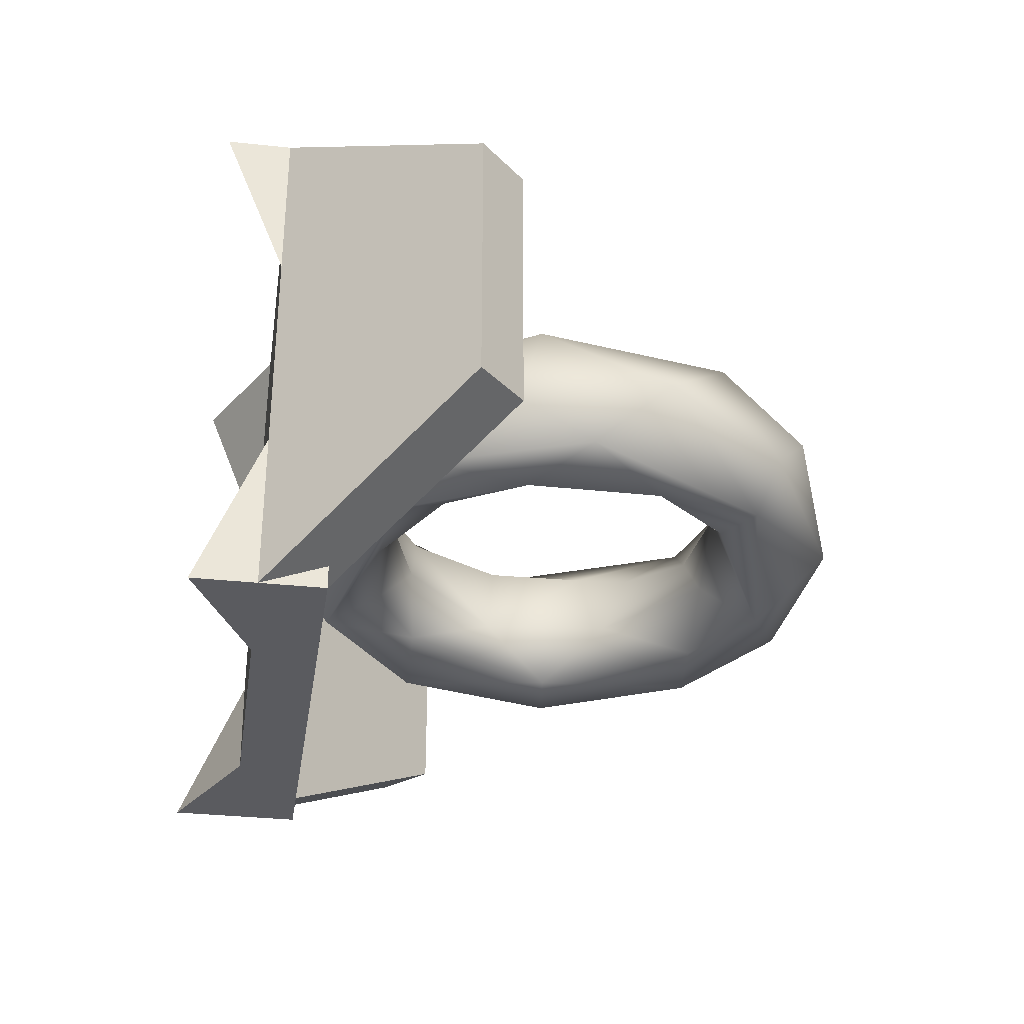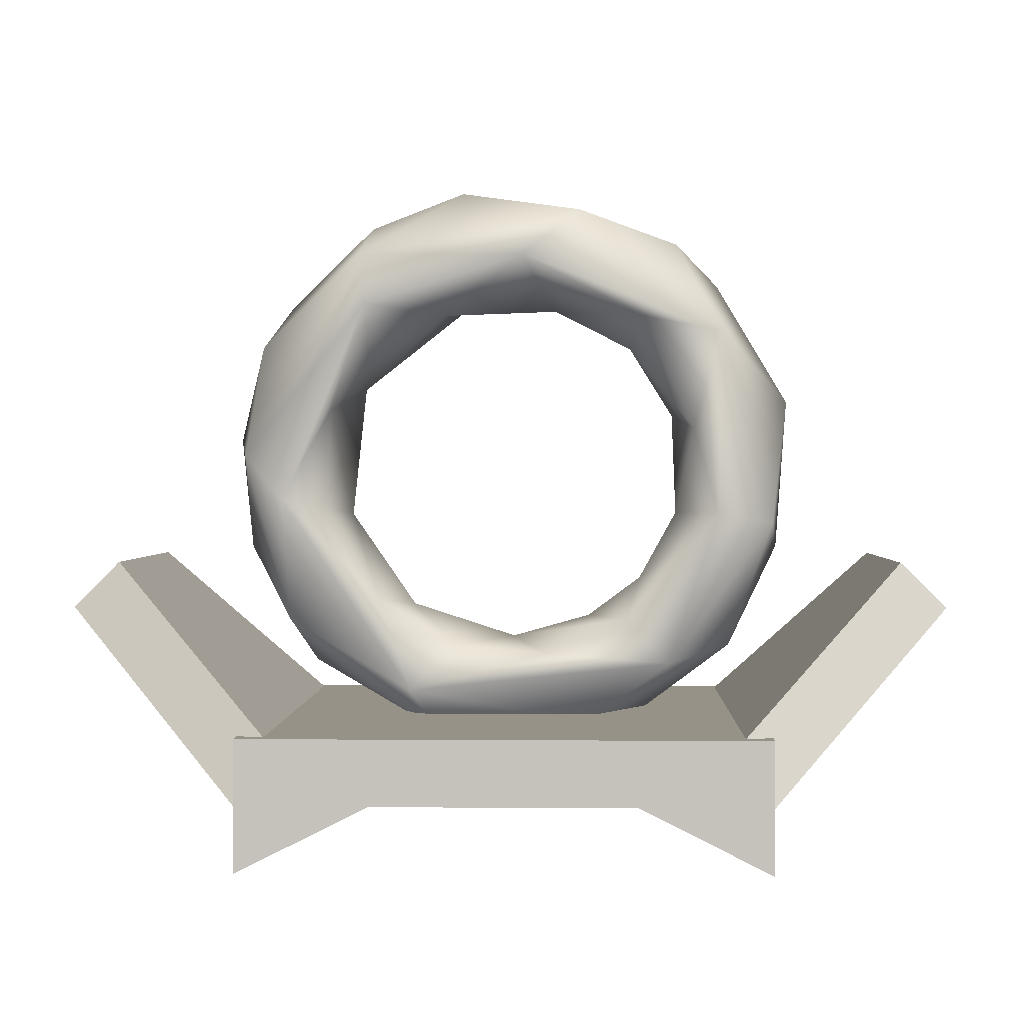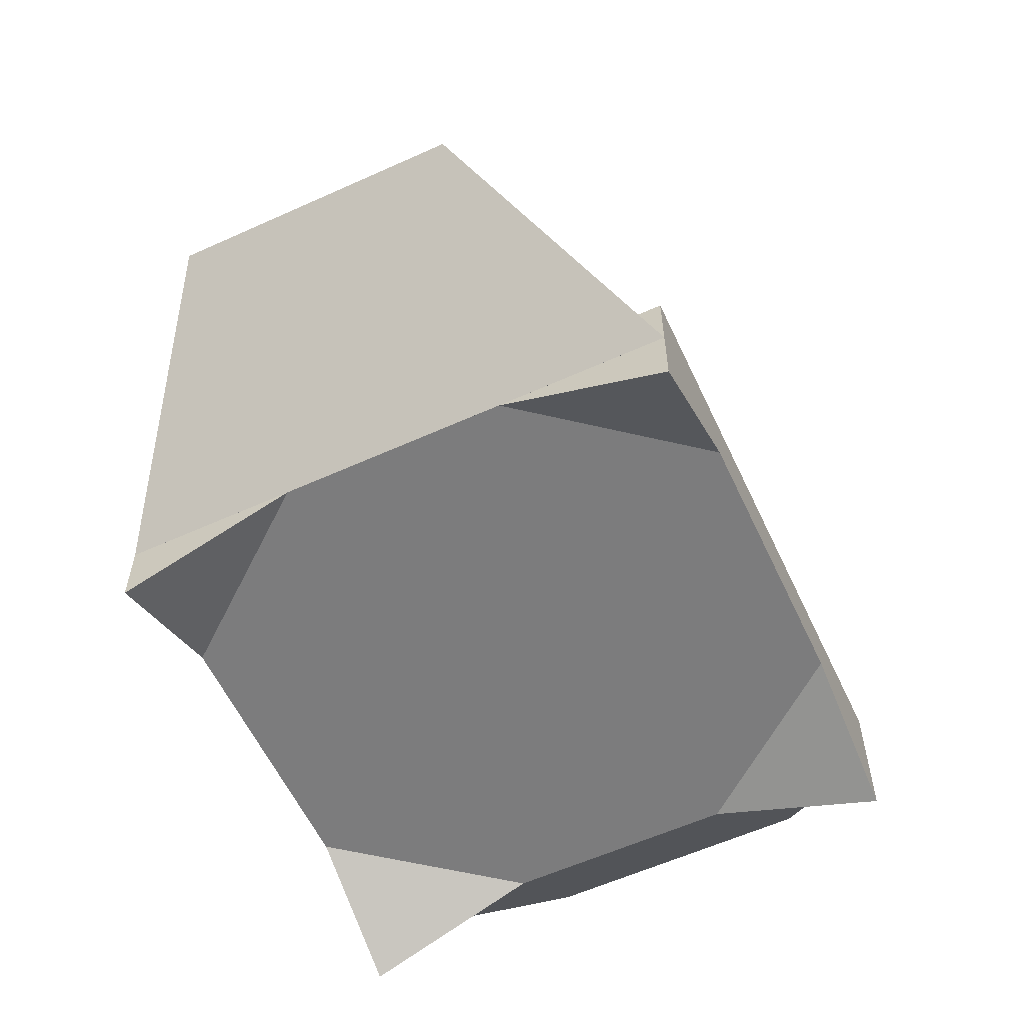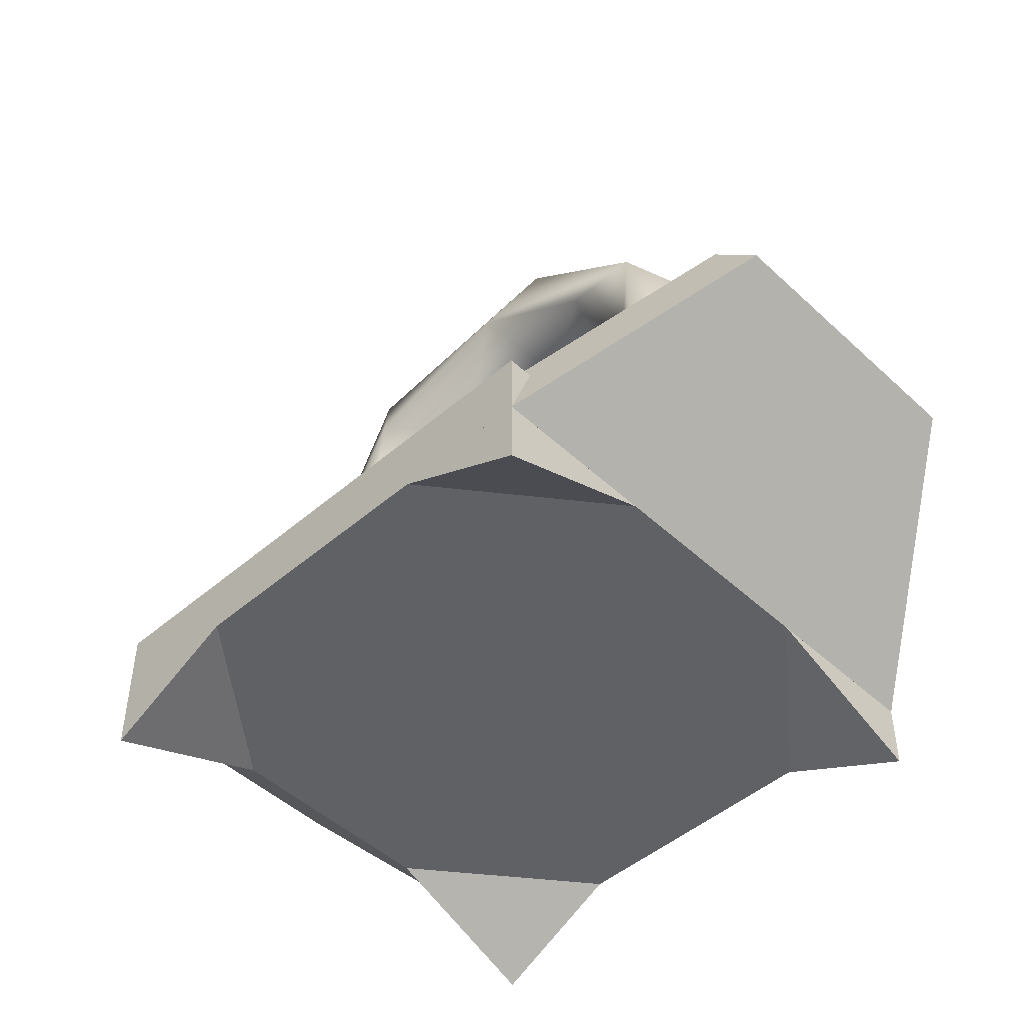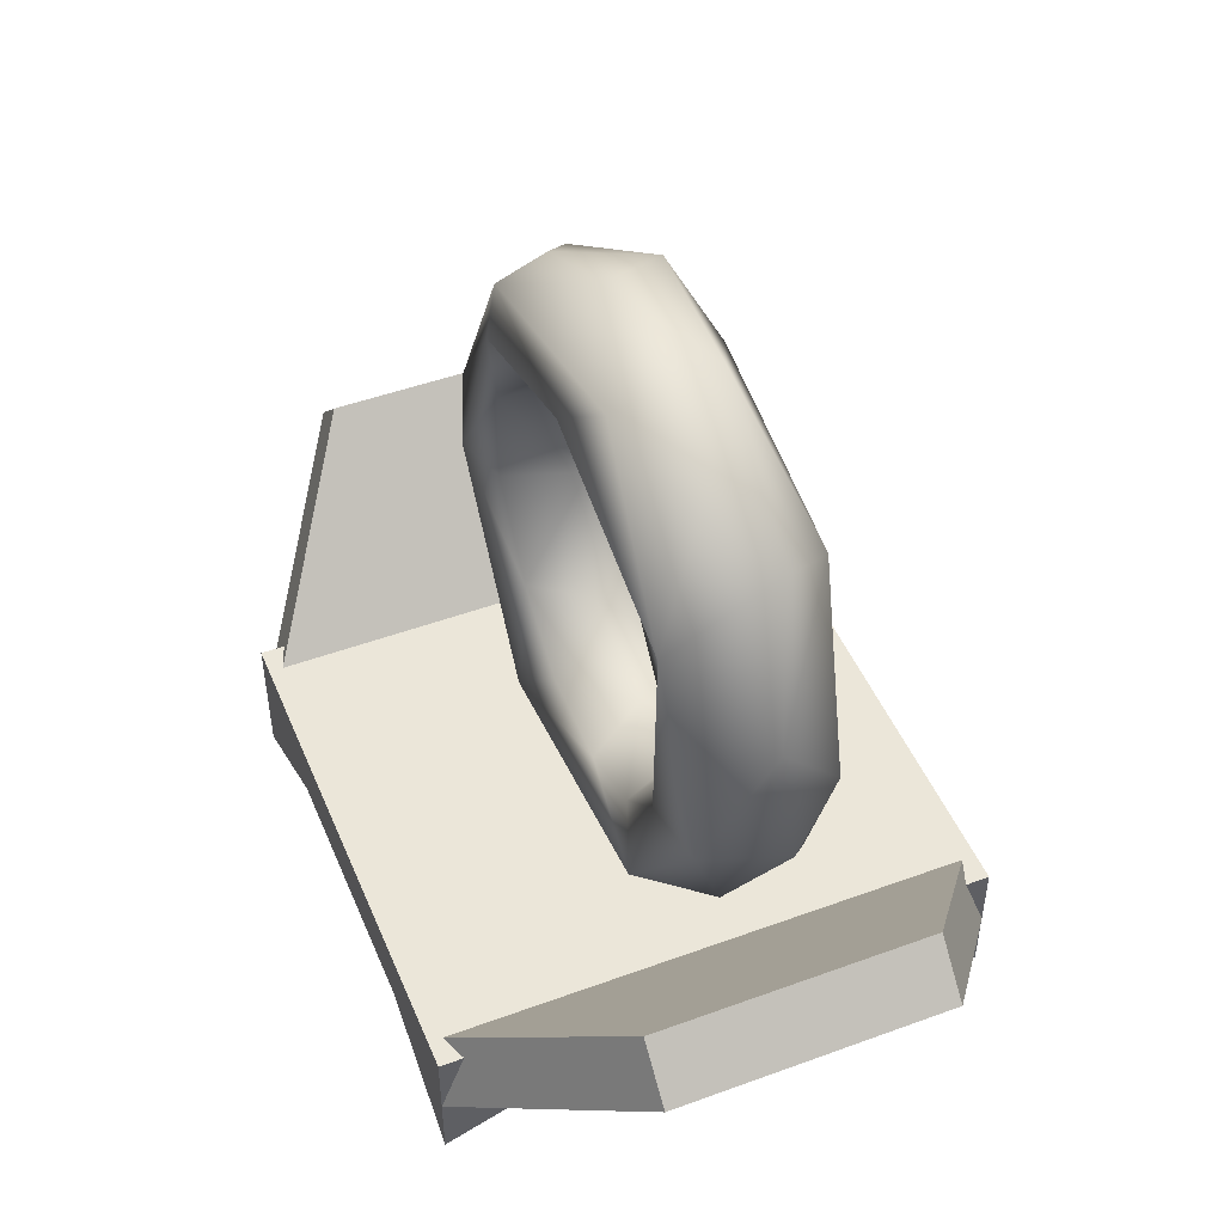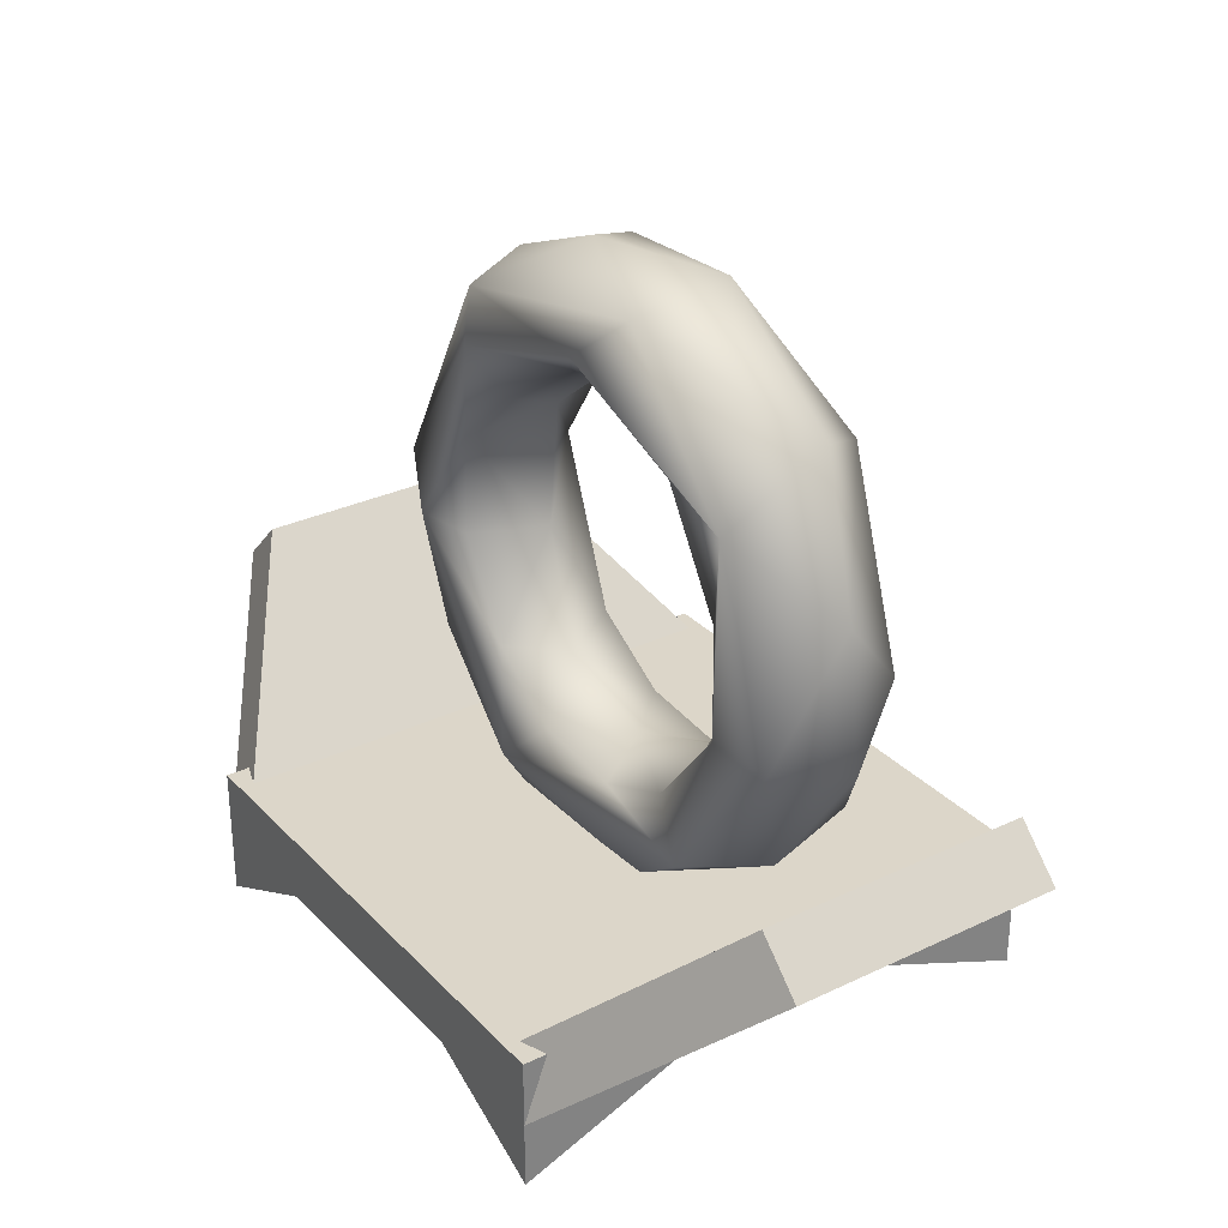
<metadata>
{"format":"obj","ext":"obj","renderer":"f3d","projection":"perspective","resolution":1024,"background":"white","views":[{"elev":-32.8,"azim":-98.5,"up":"+Y"},{"elev":1.1,"azim":-178.2,"up":"+Z"},{"elev":-58.8,"azim":-65.0,"up":"+Z"},{"elev":-47.9,"azim":-136.1,"up":"+Z"},{"elev":47.9,"azim":-112.3,"up":"+Z"},{"elev":30.2,"azim":-124.7,"up":"+Z"}]}
</metadata>
<code>
o Brute_Mask
v -1.975 -2.25 -2.576
v -3.671 1.5 -0.8775
v -1.975 2.75 -2.576
v -1.975 -2.25 -2.576
v -3.671 -1 -0.8775
v -3.671 1.5 -0.8775
v -1.975 2.75 -2.576
v -4.096 1.5 -1.301
v -2.4 2.75 -3
v -1.975 2.75 -2.576
v -3.671 1.5 -0.8775
v -4.096 1.5 -1.301
v -2.4 2.75 -3
v -4.096 -1 -1.301
v -2.4 -2.25 -3
v -2.4 2.75 -3
v -4.096 1.5 -1.301
v -4.096 -1 -1.301
v -2.4 -2.25 -3
v -3.671 -1 -0.8775
v -1.975 -2.25 -2.576
v -2.4 -2.25 -3
v -4.096 -1 -1.301
v -3.671 -1 -0.8775
v -3.671 -1 -0.8775
v -4.096 1.5 -1.301
v -3.671 1.5 -0.8775
v -3.671 -1 -0.8775
v -4.096 -1 -1.301
v -4.096 1.5 -1.301
v -2.4 -2.25 -3
v -1.975 2.75 -2.576
v -2.4 2.75 -3
v -2.4 -2.25 -3
v -1.975 -2.25 -2.576
v -1.975 2.75 -2.576
v 2.4 1.25 -3
v 1.2 2.75 -3
v 2.4 2.75 -3
v 2.4 2.75 -3.6
v 1.2 2.75 -3
v 2.4 1.25 -3
v 2.4 2.75 -3
v 1.2 2.75 -3
v 2.4 2.75 -3.6
v 2.4 1.25 -3
v 2.4 2.75 -3
v 2.4 2.75 -3.6
v -2.4 -0.75 -3
v -1.2 -2.25 -3
v -2.4 -2.25 -3
v -2.4 -2.25 -3.6
v -1.2 -2.25 -3
v -2.4 -0.75 -3
v -2.4 -2.25 -3
v -1.2 -2.25 -3
v -2.4 -2.25 -3.6
v -2.4 -0.75 -3
v -2.4 -2.25 -3
v -2.4 -2.25 -3.6
v 2.4 -2.25 -3
v 2.4 2.75 -2.4
v 2.4 2.75 -3
v 2.4 -2.25 -3
v 2.4 -2.25 -2.4
v 2.4 2.75 -2.4
v 2.4 2.75 -3
v -2.4 2.75 -2.4
v -2.4 2.75 -3
v 2.4 2.75 -3
v 2.4 2.75 -2.4
v -2.4 2.75 -2.4
v -2.4 2.75 -3
v -2.4 -2.25 -2.4
v -2.4 -2.25 -3
v -2.4 2.75 -3
v -2.4 2.75 -2.4
v -2.4 -2.25 -2.4
v -2.4 -2.25 -3
v 2.4 -2.25 -2.4
v 2.4 -2.25 -3
v -2.4 -2.25 -3
v -2.4 -2.25 -2.4
v 2.4 -2.25 -2.4
v 2.4 -2.25 -2.4
v -2.4 2.75 -2.4
v 2.4 2.75 -2.4
v 2.4 -2.25 -2.4
v -2.4 -2.25 -2.4
v -2.4 2.75 -2.4
v -2.4 -2.25 -3
v 2.4 2.75 -3
v -2.4 2.75 -3
v -2.4 -2.25 -3
v 2.4 -2.25 -3
v 2.4 2.75 -3
v 1.2 -2.25 -3
v 2.4 -0.75 -3
v 2.4 -2.25 -3
v 2.4 -2.25 -3.6
v 2.4 -0.75 -3
v 1.2 -2.25 -3
v 2.4 -2.25 -3
v 2.4 -0.75 -3
v 2.4 -2.25 -3.6
v 1.2 -2.25 -3
v 2.4 -2.25 -3
v 2.4 -2.25 -3.6
v 2.4 -2.25 -3
v 4.097 1.5 -1.303
v 2.4 2.75 -3
v 2.4 -2.25 -3
v 4.097 -1 -1.303
v 4.097 1.5 -1.303
v 2.4 2.75 -3
v 3.673 1.5 -0.8784
v 1.976 2.75 -2.575
v 2.4 2.75 -3
v 4.097 1.5 -1.303
v 3.673 1.5 -0.8784
v 1.976 2.75 -2.575
v 3.673 -1 -0.8784
v 1.976 -2.25 -2.575
v 1.976 2.75 -2.575
v 3.673 1.5 -0.8784
v 3.673 -1 -0.8784
v 1.976 -2.25 -2.575
v 4.097 -1 -1.303
v 2.4 -2.25 -3
v 1.976 -2.25 -2.575
v 3.673 -1 -0.8784
v 4.097 -1 -1.303
v 4.097 -1 -1.303
v 3.673 1.5 -0.8784
v 4.097 1.5 -1.303
v 4.097 -1 -1.303
v 3.673 -1 -0.8784
v 3.673 1.5 -0.8784
v 1.976 -2.25 -2.575
v 2.4 2.75 -3
v 1.976 2.75 -2.575
v 1.976 -2.25 -2.575
v 2.4 -2.25 -3
v 2.4 2.75 -3
v -1.2 2.75 -3
v -2.4 1.25 -3
v -2.4 2.75 -3
v -2.4 2.75 -3.6
v -2.4 1.25 -3
v -1.2 2.75 -3
v -2.4 2.75 -3
v -2.4 1.25 -3
v -2.4 2.75 -3.6
v -1.2 2.75 -3
v -2.4 2.75 -3
v -2.4 2.75 -3.6
v 2.753 -0.1866 0.2835
v 2.61 0.5911 0.1301
v 2.236 0.7505 -0.2938
v 1.795 0.5663 -0.3752
v 1.771 0.5669 0.577
v 1.625 -0.1908 -0.455
v 1.991 -0.6343 0.2014
v 2.378 -0.7418 0.2434
v 2.649 -0.2015 -0.7847
v 2.173 0.5599 -1.476
v 2.01 -0.7409 -1.277
v 1.996 -0.2363 -1.938
v 0.9811 0.7523 -2.16
v 1.299 0.5491 -1.281
v 1.314 -0.5731 -1.293
v 0.9825 0.001259 -1.354
v 0.7531 0.5449 -2.546
v 0.8238 -0.7434 -2.232
v 0.8007 -0.2278 -2.638
v 0.5554 0.5666 -1.737
v 0.5445 -0.5672 -1.739
v -0.01603 0.000218 -1.676
v -0.2772 -0.2246 -2.743
v -0.3407 0.5645 -1.81
v -0.327 -0.5613 -1.808
v -0.5985 -0.6518 -2.449
v -0.7502 0.5616 -2.489
v -1.304 -0.2246 -2.427
v -1.547 0.7372 -1.895
v -0.7629 -0.2328 -1.482
v -1.437 -0.7501 -1.749
v -1.119 0.5728 -1.479
v -1.297 -0.564 -1.283
v -1.266 0.2107 -1.079
v -2.049 -0.614 -1.547
v -2.149 0.1766 -1.747
v -2.557 0.6045 -0.526
v -1.993 -0.7365 -0.5725
v -2.65 -0.2095 -0.7764
v -2.025 0.7383 -0.433
v -1.622 0.2257 -0.4333
v -1.699 -0.3756 -0.4091
v -2.735 0.001712 0.6654
v -2.01 -0.748 0.6756
v -2.578 -0.5935 -0.04295
v -2.052 0.7306 1.343
v -1.786 0.5606 0.405
v -1.6 -0.1878 0.5335
v -2.057 -0.2664 1.841
v -1.291 0.6423 1.488
v -1.171 0.2045 1.187
v -1.627 0.2375 2.22
v -1.173 -0.5708 1.461
v -1.808 -0.7436 1.651
v -0.6686 0.5703 2.535
v -0.119 0.7529 2.084
v -0.4282 0.06656 1.571
v 0.153 -0.7549 2.121
v -0.623 -0.4082 2.653
v 0.4889 0.1247 2.741
v 0.4422 -0.2303 1.626
v 1.377 0.2259 2.383
v 1.426 0.7563 1.609
v 0.68 0.1927 1.522
v 1.085 -0.6481 1.624
v 0.882 -0.5423 2.483
v 1.687 -0.7426 1.671
v 2.226 -0.2472 1.648
v 1.496 0.6442 2.09
v 1.414 0.366 1.018
v 1.489 -0.1879 0.7975
v 2.479 0.2024 1.203
f 1 3 2
f 4 6 5
f 7 9 8
f 10 12 11
f 13 15 14
f 16 18 17
f 19 21 20
f 22 24 23
f 25 27 26
f 28 30 29
f 31 33 32
f 34 36 35
f 37 39 38
f 40 42 41
f 43 45 44
f 46 48 47
f 49 51 50
f 52 54 53
f 55 57 56
f 58 60 59
f 61 63 62
f 64 66 65
f 67 69 68
f 70 72 71
f 73 75 74
f 76 78 77
f 79 81 80
f 82 84 83
f 85 87 86
f 88 90 89
f 91 93 92
f 94 96 95
f 97 99 98
f 100 102 101
f 103 105 104
f 106 108 107
f 109 111 110
f 112 114 113
f 115 117 116
f 118 120 119
f 121 123 122
f 124 126 125
f 127 129 128
f 130 132 131
f 133 135 134
f 136 138 137
f 139 141 140
f 142 144 143
f 145 147 146
f 148 150 149
f 151 153 152
f 154 156 155
f 164 165 157
f 165 166 158
f 167 165 164
f 162 171 163
f 171 167 163
f 170 172 162
f 171 174 167
f 174 168 167
f 169 176 170
f 177 174 171
f 176 178 172
f 178 177 172
f 179 173 175
f 169 180 176
f 181 174 177
f 183 169 173
f 184 183 179
f 183 185 169
f 192 185 184
f 194 187 189
f 198 194 189
f 194 201 191
f 203 197 196
f 204 198 197
f 198 200 194
f 203 204 197
f 204 200 198
f 199 202 193
f 159 169 170 160
f 200 210 201
f 210 199 201
f 202 206 203
f 209 210 200
f 208 211 202
f 211 212 202
f 216 211 215
f 220 217 213
f 218 225 216
f 225 219 212
f 221 223 214
f 222 218 216
f 219 226 220
f 227 221 217
f 158 219 225
f 163 164 223
f 161 227 226
f 164 157 224
f 159 160 161
f 161 162 227
f 161 160 162
f 158 166 159
f 163 167 164
f 159 166 169
f 165 168 166
f 160 170 162
f 162 172 171
f 166 168 173
f 169 166 173
f 168 175 173
f 170 176 172
f 172 177 171
f 179 183 173
f 169 185 180
f 181 187 174
f 179 182 184
f 184 185 183
f 185 188 180
f 186 189 181
f 181 189 187
f 192 184 191
f 185 192 193
f 192 195 193
f 193 196 185
f 187 194 191
f 193 195 199
f 191 201 195
f 195 201 199
f 158 157 165
f 193 202 196
f 196 202 203
f 194 200 201
f 203 206 207
f 204 209 200
f 203 207 204
f 205 208 202
f 204 207 209
f 202 212 206
f 206 213 207
f 210 215 205
f 214 209 213
f 210 214 215
f 211 216 225
f 214 222 215
f 211 225 212
f 212 220 213
f 213 217 214
f 225 218 224
f 220 226 227
f 223 224 222
f 224 228 225
f 227 163 221
f 221 163 223
f 228 158 225
f 158 228 157
f 223 164 224
f 158 159 219
f 219 159 161
f 163 227 162
f 182 179 175 174
f 168 165 167
f 175 168 174
f 178 176 180
f 181 177 178
f 188 186 178 180
f 196 197 190 188
f 186 181 178
f 182 174 187
f 186 188 190
f 186 190 189
f 191 182 187
f 184 182 191
f 196 188 185
f 190 197 198 189
f 192 191 195
f 199 205 202
f 205 199 210
f 208 215 211
f 207 213 209
f 208 205 215
f 213 206 212
f 214 210 209
f 216 215 222
f 220 212 219
f 221 214 217
f 223 222 214
f 227 217 220
f 218 222 224
f 226 219 161
f 228 224 157

</code>
